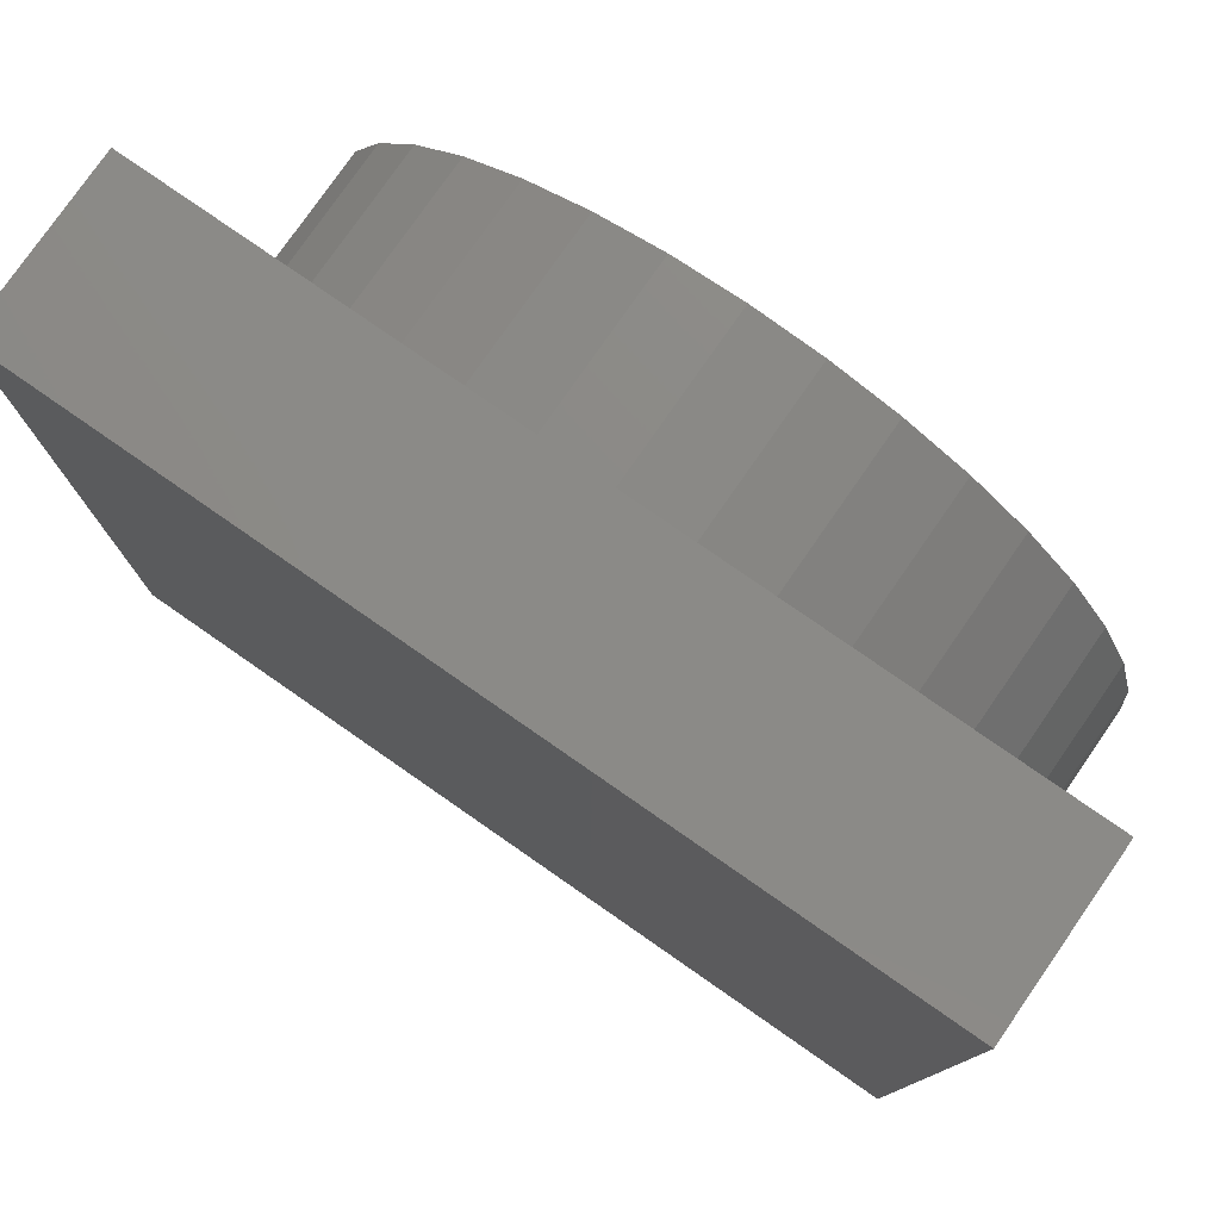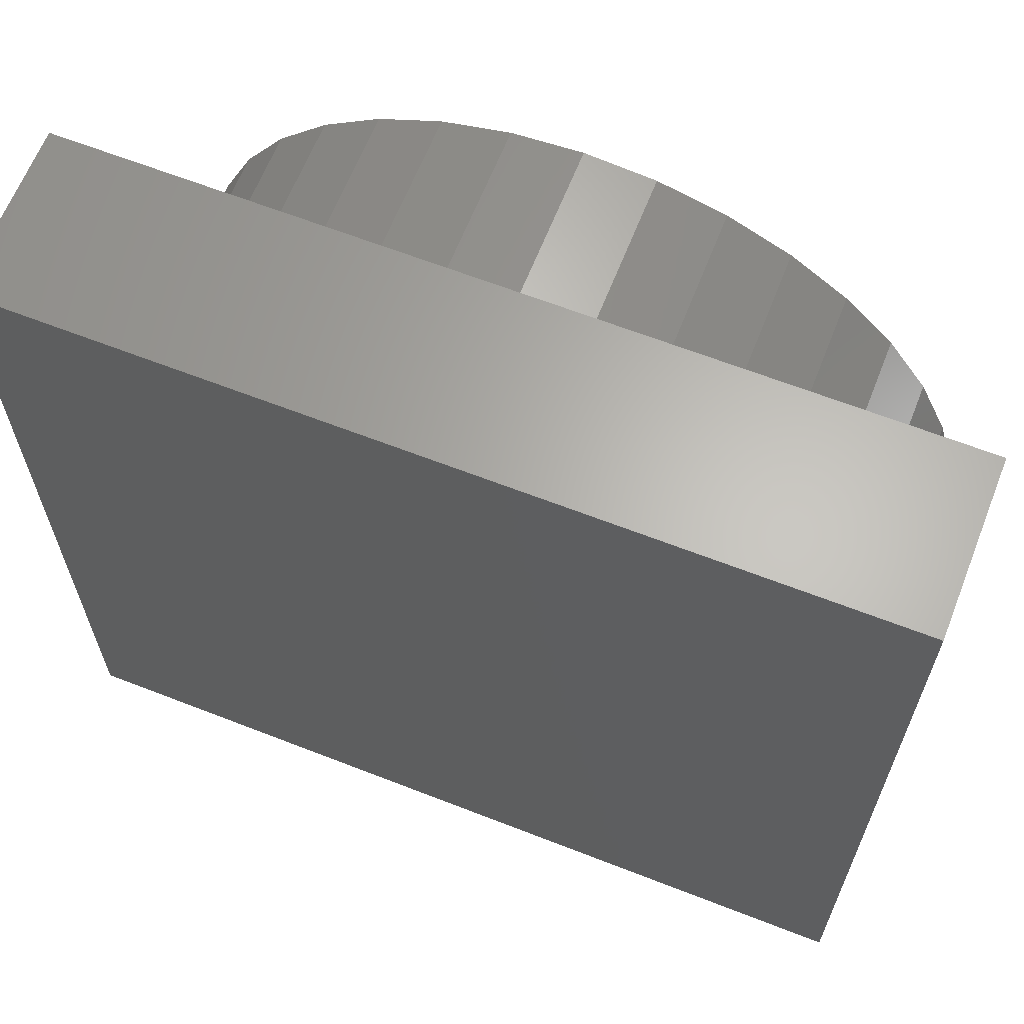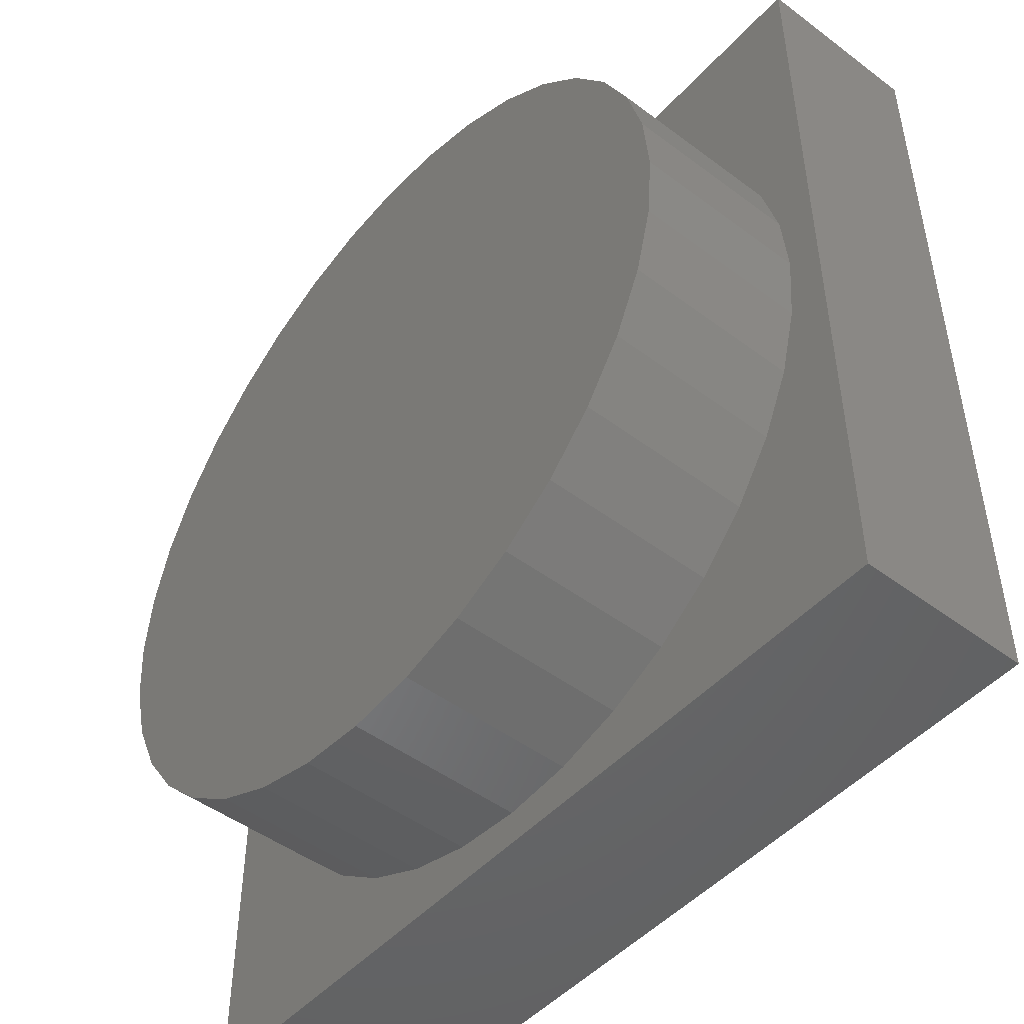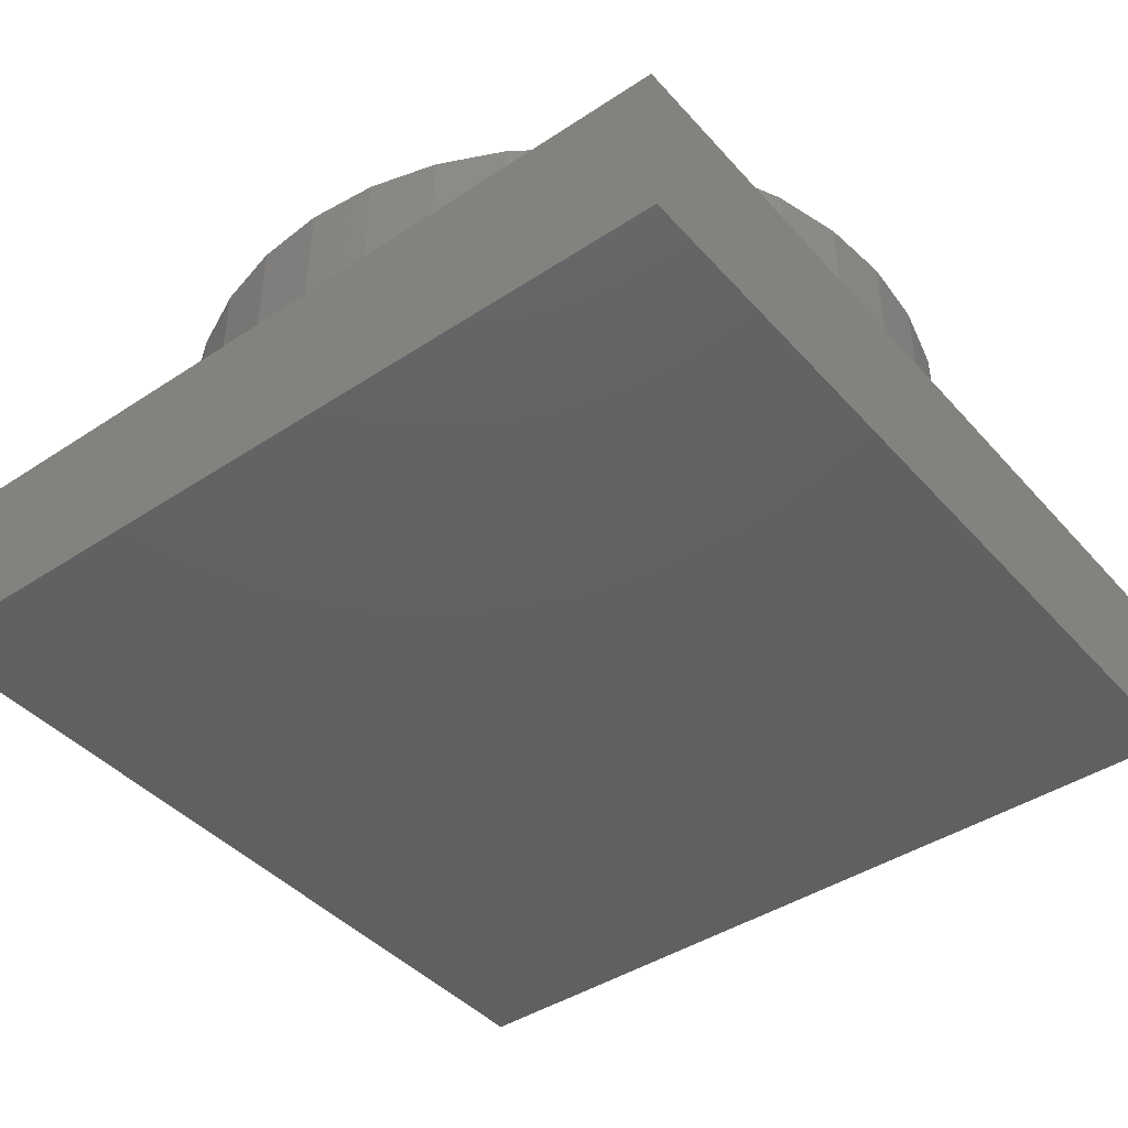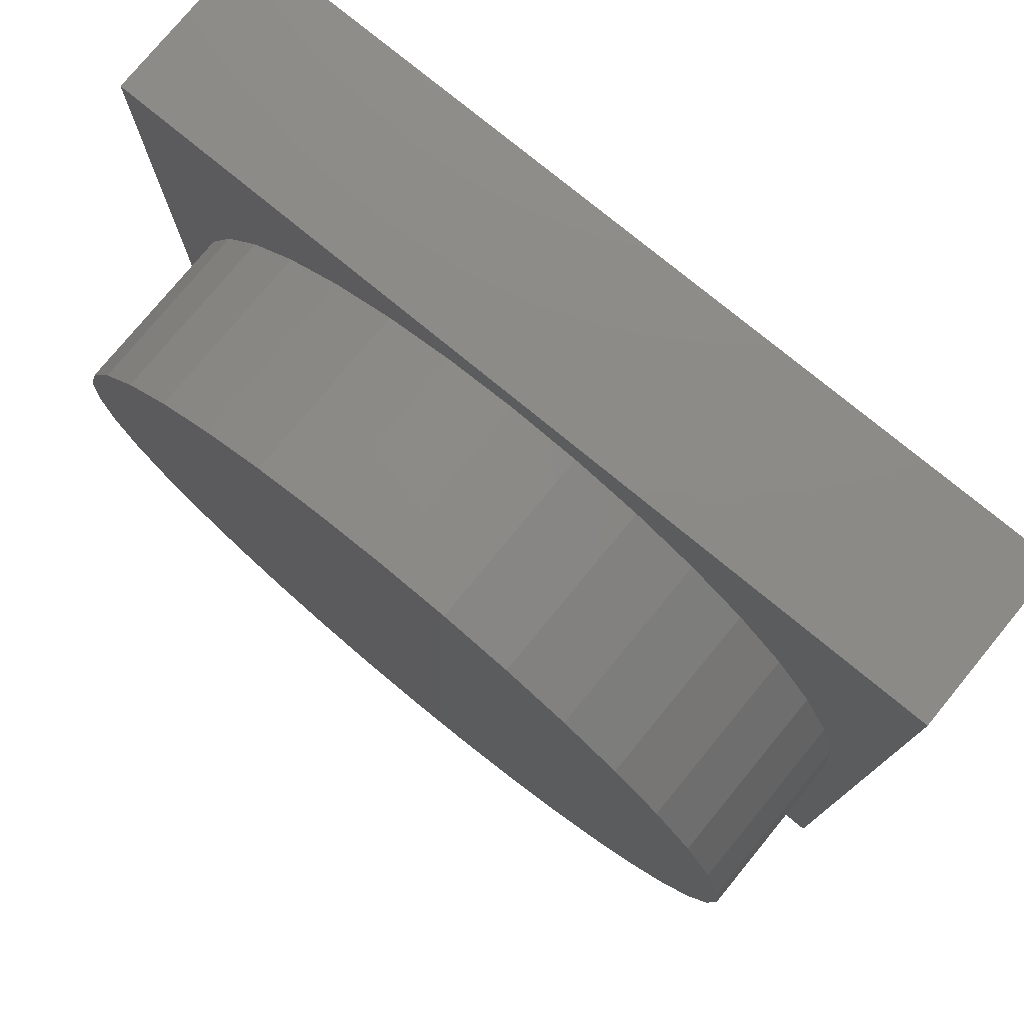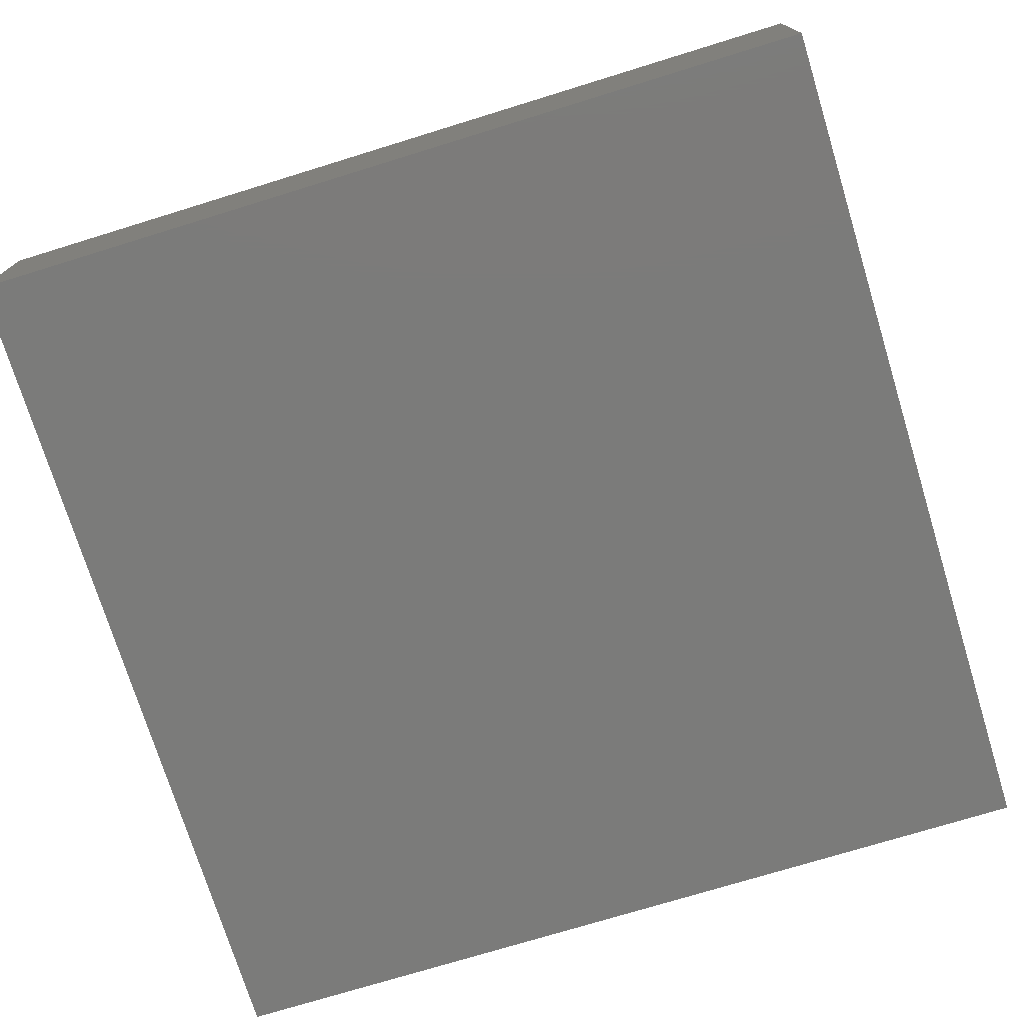
<metadata>
{"format":"stl","ext":"stl","renderer":"f3d","projection":"perspective","resolution":1024,"background":"white","views":[{"elev":78.3,"azim":-145.2,"up":"+Y"},{"elev":64.4,"azim":-158.5,"up":"+Y"},{"elev":-48.3,"azim":50.1,"up":"+Y"},{"elev":-42.8,"azim":-141.9,"up":"+Z"},{"elev":77.2,"azim":39.4,"up":"+Y"},{"elev":-74.2,"azim":-162.9,"up":"+Z"}]}
</metadata>
<code>
# stl→obj: 80 verts, 156 faces
v 50 0 10
v 50 50 0
v 50 50 10
v 50 0 0
v 48 25 10
v 47.65 28.99 10
v 46.61 32.87 10
v 44.92 36.5 10
v 42.62 39.78 10
v 39.78 42.62 10
v 36.5 44.92 10
v 32.87 46.61 10
v 28.99 47.65 10
v 25 48 10
v 2.349 28.99 10
v 0 50 10
v 2 25 10
v 3.387 32.87 10
v 5.081 36.5 10
v 7.381 39.78 10
v 10.22 42.62 10
v 13.5 44.92 10
v 17.13 46.61 10
v 21.01 47.65 10
v 47.65 21.01 10
v 46.61 17.13 10
v 44.92 13.5 10
v 42.62 10.22 10
v 39.78 7.381 10
v 36.5 5.081 10
v 32.87 3.387 10
v 28.99 2.349 10
v 25 2 10
v 0 0 10
v 21.01 2.349 10
v 17.13 3.387 10
v 13.5 5.081 10
v 10.22 7.381 10
v 7.381 10.22 10
v 5.081 13.5 10
v 3.387 17.13 10
v 2.349 21.01 10
v 0 0 0
v 0 50 0
v 32.87 3.387 20
v 28.99 2.349 20
v 47.65 28.99 20
v 46.61 32.87 20
v 48 25 20
v 44.92 36.5 20
v 25 48 20
v 28.99 47.65 20
v 3.387 17.13 20
v 5.081 13.5 20
v 32.87 46.61 20
v 10.22 42.62 20
v 13.5 44.92 20
v 36.5 5.081 20
v 25 2 20
v 21.01 2.349 20
v 7.381 39.78 20
v 5.081 36.5 20
v 46.61 17.13 20
v 47.65 21.01 20
v 42.62 39.78 20
v 42.62 10.22 20
v 39.78 7.381 20
v 3.387 32.87 20
v 2.349 28.99 20
v 21.01 47.65 20
v 2.349 21.01 20
v 44.92 13.5 20
v 17.13 3.387 20
v 36.5 44.92 20
v 39.78 42.62 20
v 13.5 5.081 20
v 10.22 7.381 20
v 7.381 10.22 20
v 2 25 20
v 17.13 46.61 20
f 1 2 3
f 2 1 4
f 3 5 1
f 3 6 5
f 3 7 6
f 3 8 7
f 3 9 8
f 3 10 9
f 3 11 10
f 3 12 11
f 3 13 12
f 3 14 13
f 15 16 17
f 18 16 15
f 19 16 18
f 20 16 19
f 21 16 20
f 22 16 21
f 23 16 22
f 24 16 23
f 14 16 24
f 16 14 3
f 25 1 5
f 26 1 25
f 27 1 26
f 28 1 27
f 29 1 28
f 30 1 29
f 31 1 30
f 32 1 31
f 33 1 32
f 33 34 1
f 35 34 33
f 36 34 35
f 37 34 36
f 38 34 37
f 39 34 38
f 40 34 39
f 41 34 40
f 42 34 41
f 17 34 42
f 34 17 16
f 43 16 44
f 16 43 34
f 2 16 3
f 16 2 44
f 43 1 34
f 1 43 4
f 32 45 46
f 45 32 31
f 47 7 48
f 7 47 6
f 49 6 47
f 6 49 5
f 48 8 50
f 8 48 7
f 13 51 52
f 51 13 14
f 40 53 41
f 53 40 54
f 12 52 55
f 52 12 13
f 22 56 57
f 56 22 21
f 31 58 45
f 58 31 30
f 35 59 60
f 59 35 33
f 19 61 20
f 61 19 62
f 63 25 64
f 25 63 26
f 50 9 65
f 9 50 8
f 29 66 67
f 66 29 28
f 30 67 58
f 67 30 29
f 64 5 49
f 5 64 25
f 15 68 18
f 68 15 69
f 14 70 51
f 70 14 24
f 41 71 42
f 71 41 53
f 66 27 72
f 27 66 28
f 72 26 63
f 26 72 27
f 36 60 73
f 60 36 35
f 20 56 21
f 56 20 61
f 10 74 75
f 74 10 11
f 11 55 74
f 55 11 12
f 33 46 59
f 46 33 32
f 37 73 76
f 73 37 36
f 38 76 77
f 76 38 37
f 39 54 40
f 54 39 78
f 65 10 75
f 10 65 9
f 38 78 39
f 78 38 77
f 17 69 15
f 69 17 79
f 24 80 70
f 80 24 23
f 23 57 80
f 57 23 22
f 42 79 17
f 79 42 71
f 18 62 19
f 62 18 68
f 47 64 49
f 48 64 47
f 48 63 64
f 50 63 48
f 50 72 63
f 65 72 50
f 65 66 72
f 75 66 65
f 75 67 66
f 74 67 75
f 74 58 67
f 55 58 74
f 55 45 58
f 52 45 55
f 52 46 45
f 51 46 52
f 51 59 46
f 70 59 51
f 70 60 59
f 80 60 70
f 80 73 60
f 57 73 80
f 57 76 73
f 56 76 57
f 56 77 76
f 61 77 56
f 61 78 77
f 62 78 61
f 62 54 78
f 68 54 62
f 68 53 54
f 69 53 68
f 69 71 53
f 71 69 79
f 43 2 4
f 2 43 44

</code>
